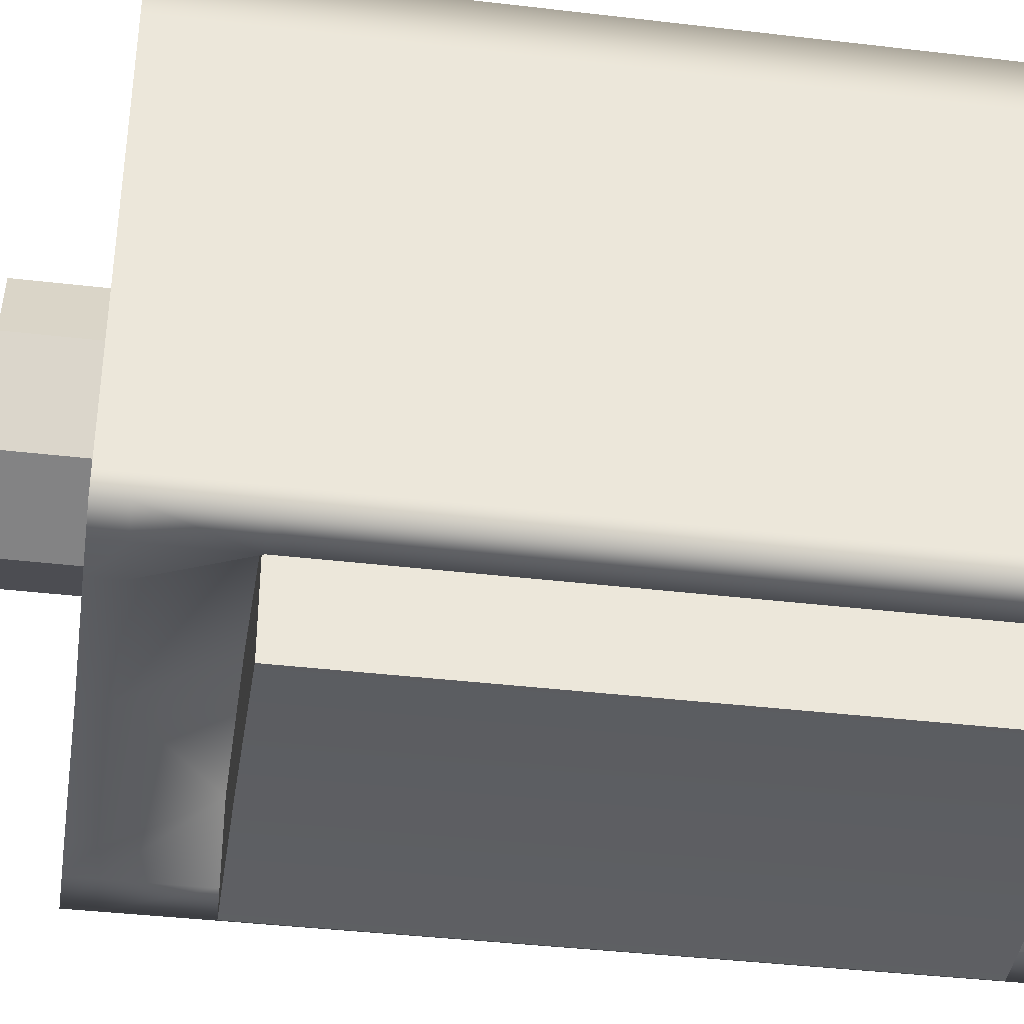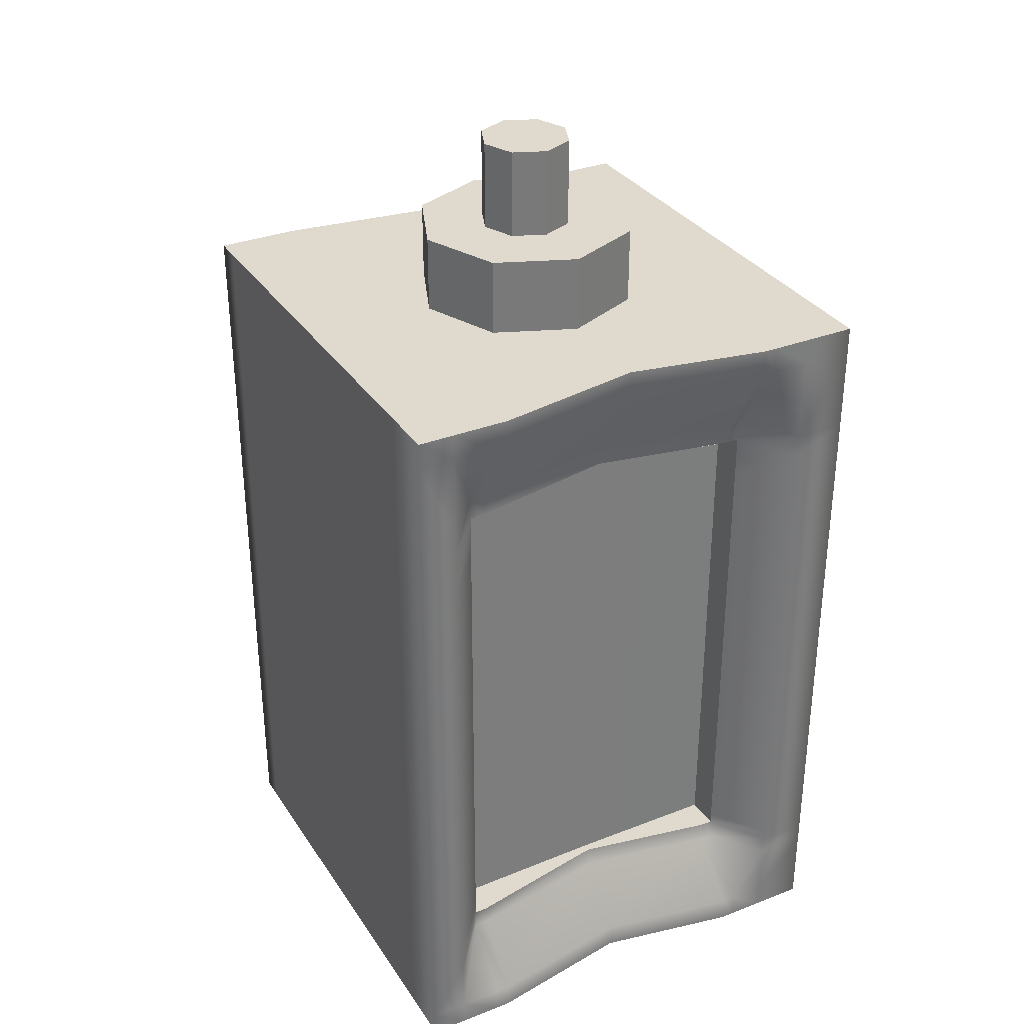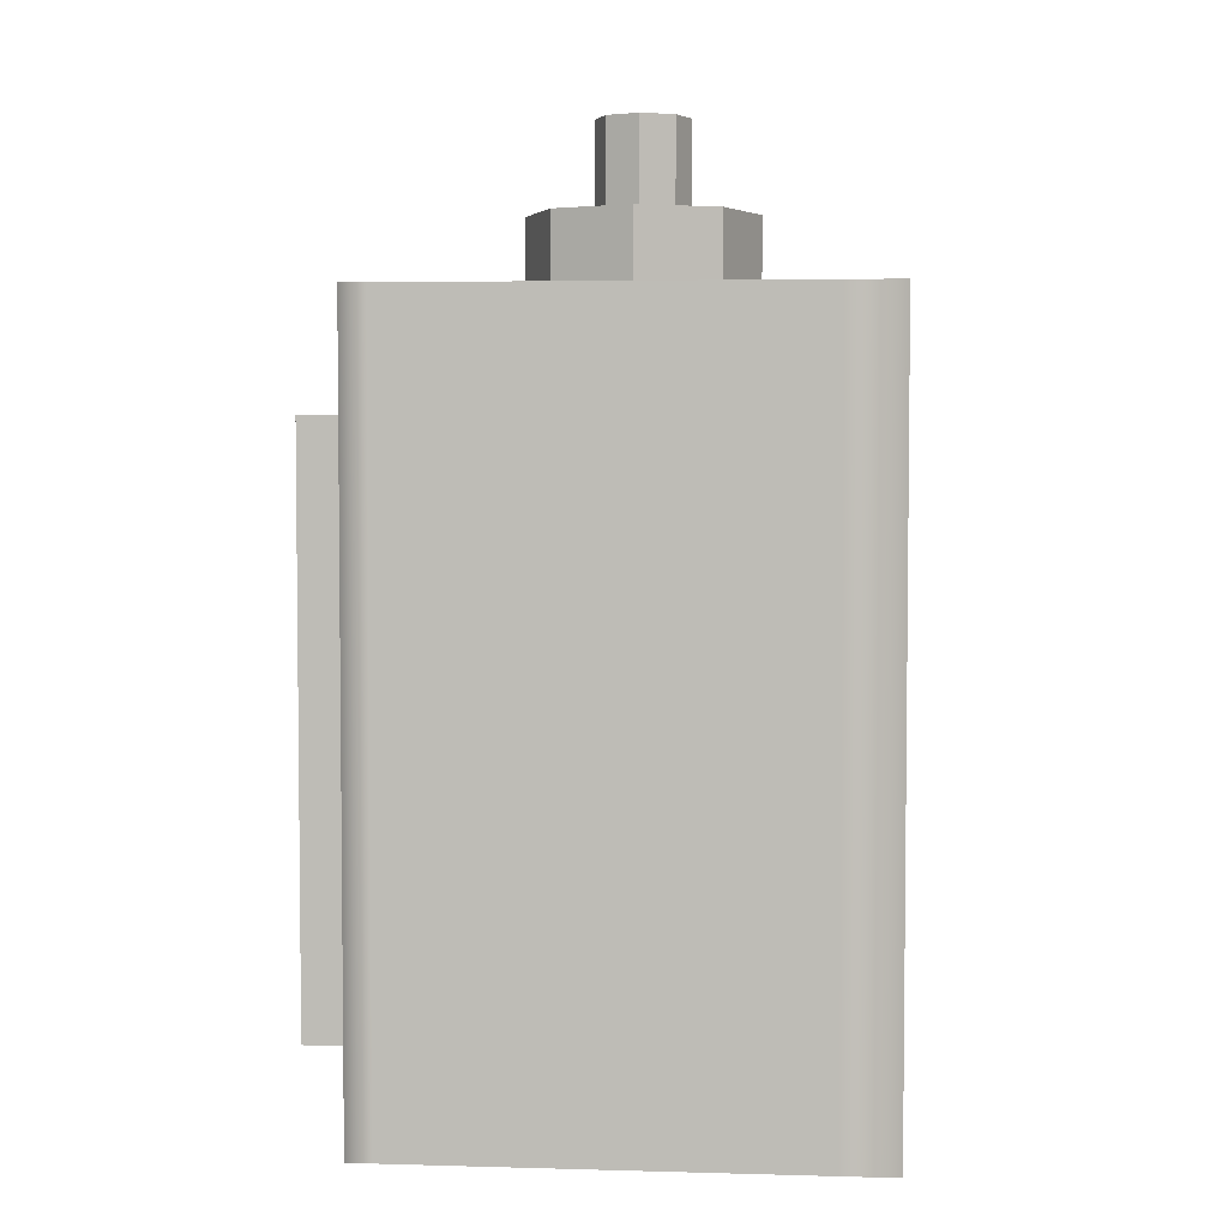
<metadata>
{"format":"obj","ext":"obj","renderer":"f3d","projection":"perspective","resolution":1024,"background":"white","views":[{"elev":-38.6,"azim":-98.5,"up":"+Z"},{"elev":32.6,"azim":-28.3,"up":"+Y"},{"elev":3.9,"azim":-84.8,"up":"+Y"}]}
</metadata>
<code>
v  12.48 0 -0.0608
v  12.48 0 -12.6
v  -0.0608 0 -11.6
v  -12.6 0 -12.6
v  -12.6 0 -0.0608
v  -12.6 0 12.48
v  -0.0608 0 11.11
v  12.48 0 12.48
v  12.48 39.51 -0.0608
v  12.48 39.51 -12.6
v  -0.0608 39.51 -11.6
v  -12.6 39.51 -12.6
v  -12.6 39.51 -0.0608
v  -12.6 39.51 12.48
v  -0.0608 39.51 11.11
v  12.48 39.51 12.48
v  5.724 39.51 -0.0608
v  4.03 39.51 -4.152
v  -0.0608 39.51 -5.846
v  -4.152 39.51 -4.152
v  -5.846 39.51 -0.0608
v  -4.152 39.51 4.03
v  -0.0608 39.51 5.724
v  4.03 39.51 4.03
v  12.48 38.14 -12.6
v  12.48 38.14 -0.0608
v  12.48 38.14 12.48
v  -0.0608 38.14 11.11
v  -12.6 38.14 12.48
v  -12.6 38.14 -0.0608
v  -12.6 38.14 -12.6
v  -0.0608 38.14 -11.6
v  12.48 1.316 -12.6
v  12.48 1.316 -0.0608
v  12.48 1.316 12.48
v  -0.0608 1.316 11.11
v  -12.6 1.316 12.48
v  -12.6 1.316 -0.0608
v  -12.6 1.316 -12.6
v  -0.0608 1.316 -11.6
v  10.16 0 -12.6
v  10.16 1.316 -12.6
v  10.16 38.14 -12.6
v  10.16 39.51 -12.6
v  3.272 39.51 -4.465
v  12.48 0 -10.37
v  12.48 1.316 -10.37
v  12.48 38.14 -10.37
v  12.48 39.51 -10.37
v  4.332 39.51 -3.422
v  4.292 39.51 3.399
v  12.48 39.51 10.54
v  12.48 38.14 10.54
v  12.48 1.316 10.54
v  12.48 0 10.54
v  9.809 0 12.48
v  9.809 1.316 12.48
v  9.809 38.14 12.48
v  9.809 39.51 12.48
v  3.159 39.51 4.391
v  -10.73 0 12.48
v  -10.73 1.316 12.48
v  -10.73 38.14 12.48
v  -10.73 39.51 12.48
v  -3.54 39.51 4.283
v  -12.6 0 9.653
v  -12.6 1.316 9.653
v  -12.6 38.14 9.653
v  -12.6 39.51 9.653
v  -4.534 39.51 3.108
v  -12.6 0 -11.3
v  -12.6 1.316 -11.3
v  -12.6 38.14 -11.3
v  -12.6 39.51 -11.3
v  -4.327 39.51 -3.728
v  -10.46 0 -12.6
v  -10.46 1.316 -12.6
v  -10.46 38.14 -12.6
v  -10.46 39.51 -12.6
v  -3.454 39.51 -4.441
v  -0.0608 39.51 -10.87
v  9.418 39.51 -11.73
v  11.57 39.51 -11.7
v  11.61 39.51 -9.621
v  11.76 39.51 -0.0608
v  11.6 39.51 9.778
v  11.57 39.51 11.57
v  9.096 39.51 11.61
v  -0.0608 39.51 10.39
v  -9.955 39.51 11.6
v  -11.7 39.51 11.57
v  -11.74 39.51 8.951
v  -11.88 39.51 -0.0608
v  -11.71 39.51 -10.49
v  -11.7 39.51 -11.7
v  -9.711 39.51 -11.73
v  5.724 43.51 -0.0608
v  4.03 43.51 -4.152
v  -0.0608 43.51 -5.846
v  -4.152 43.51 -4.152
v  -5.846 43.51 -0.0608
v  -4.152 43.51 4.03
v  -0.0608 43.51 5.724
v  4.03 43.51 4.03
v  2.327 43.51 -0.0608
v  1.628 43.51 -1.749
v  -0.0608 43.51 -2.449
v  -1.749 43.51 -1.749
v  -2.449 43.51 -0.0608
v  -1.749 43.51 1.628
v  -0.0608 43.51 2.327
v  1.628 43.51 1.628
v  2.327 48.16 -0.0608
v  1.628 48.16 -1.749
v  -0.0608 48.16 -2.449
v  -1.749 48.16 -1.749
v  -2.449 48.16 -0.0608
v  -1.749 48.16 1.628
v  -0.0608 48.16 2.327
v  1.628 48.16 1.628
v  -0.0608 48.06 2.327
v  -1.749 48.06 1.628
v  -2.449 48.06 -0.0608
v  -1.749 48.06 -1.749
v  -0.0608 48.06 -2.449
v  1.628 48.06 -1.749
v  2.327 48.06 -0.0608
v  1.628 48.06 1.628
v  -0.0608 43.64 2.327
v  -1.749 43.64 1.628
v  -2.449 43.64 -0.0608
v  -1.749 43.64 -1.749
v  -0.0608 43.64 -2.449
v  1.628 43.64 -1.749
v  2.327 43.64 -0.0608
v  1.628 43.64 1.628
v  -0.0608 39.51 -5.923
v  3.35 39.51 -4.558
v  4.126 39.51 -4.248
v  4.425 39.51 -3.501
v  5.801 39.51 -0.0608
v  4.385 39.51 3.48
v  4.126 39.51 4.126
v  3.234 39.51 4.483
v  -0.0608 39.51 5.801
v  -3.621 39.51 4.377
v  -4.248 39.51 4.126
v  -4.625 39.51 3.182
v  -5.923 39.51 -0.0608
v  -4.421 39.51 -3.814
v  -4.248 39.51 -4.248
v  -3.534 39.51 -4.533
v  -0.0608 43.51 -5.722
v  3.943 43.51 -4.064
v  5.601 43.51 -0.0608
v  3.943 43.51 3.943
v  -0.0608 43.51 5.601
v  -4.064 43.51 3.942
v  -5.722 43.51 -0.0608
v  -4.064 43.51 -4.064
v  -2.784 39.51 -4.718
v  -2.848 39.51 -4.808
v  -7.804 39.51 -11.76
v  -8.408 39.51 -12.6
v  -8.408 38.14 -12.6
v  -8.408 1.316 -12.6
v  -8.408 0 -12.6
v  2.465 39.51 -4.8
v  2.524 39.51 -4.889
v  7.122 39.51 -11.76
v  7.681 39.51 -12.6
v  7.681 38.14 -12.6
v  7.681 1.316 -12.6
v  7.681 0 -12.6
v  -2.822 39.51 4.581
v  -2.886 39.51 4.671
v  -7.913 39.51 11.63
v  -8.524 39.51 12.48
v  -8.524 38.14 12.48
v  -8.524 1.316 12.48
v  -8.524 0 12.48
v  2.523 39.51 4.654
v  2.584 39.51 4.743
v  7.288 39.51 11.64
v  7.86 39.51 12.48
v  7.86 38.14 12.48
v  7.86 1.316 12.48
v  7.86 0 12.48
v  7.86 33.73 9.782
v  9.809 33.73 12.48
v  12.48 33.73 12.48
v  12.48 33.73 10.54
v  12.48 33.73 -0.0608
v  12.48 33.73 -10.37
v  12.48 33.73 -12.6
v  10.16 33.73 -12.6
v  7.681 33.73 -10.11
v  -0.0608 33.73 -9.108
v  -8.408 33.73 -10.11
v  -10.46 33.73 -12.6
v  -12.6 33.73 -12.6
v  -12.6 33.73 -11.3
v  -12.6 33.73 -0.0608
v  -12.6 33.73 9.653
v  -12.6 33.73 12.48
v  -10.73 33.73 12.48
v  -8.524 33.73 9.782
v  -0.0608 33.73 8.414
v  7.86 4.288 9.782
v  9.809 4.288 12.48
v  12.48 4.288 12.48
v  12.48 4.288 10.54
v  12.48 4.288 -0.0608
v  12.48 4.288 -10.37
v  12.48 4.288 -12.6
v  10.16 4.288 -12.6
v  7.681 4.288 -10.11
v  -0.0608 4.288 -9.108
v  -8.408 4.288 -10.11
v  -10.46 4.288 -12.6
v  -12.6 4.288 -12.6
v  -12.6 4.288 -11.3
v  -12.6 4.288 -0.0608
v  -12.6 4.288 9.653
v  -12.6 4.288 12.48
v  -10.73 4.288 12.48
v  -8.524 4.288 9.782
v  -0.0608 4.288 8.414
v  7.681 33.73 -15.47
v  7.681 4.288 -15.47
v  -0.0608 4.288 -14.97
v  -8.408 4.288 -15.47
v  -8.408 33.73 -15.47
v  -0.0608 33.73 -14.97
v  7.681 33.73 -15.2
v  -0.0608 33.73 -14.7
v  -8.408 33.73 -15.2
v  -8.408 4.288 -15.2
v  -0.0608 4.288 -14.7
v  7.681 4.288 -15.2
v  7.681 33.73 -11.89
v  -0.0608 33.73 -11.89
v  -8.408 33.73 -11.89
v  -8.408 4.288 -11.89
v  -0.0608 4.288 -11.89
v  7.681 4.288 -11.89
v  7.681 32.6 -11.89
v  7.681 32.6 -10.11
v  10.16 32.6 -12.6
v  12.48 32.6 -12.6
v  12.48 32.6 -10.37
v  12.48 32.6 -0.0608
v  12.48 32.6 10.54
v  12.48 32.6 12.48
v  9.809 32.6 12.48
v  7.86 32.6 9.606
v  -0.0608 32.6 8.237
v  -8.524 32.6 9.782
v  -10.73 32.6 12.48
v  -12.6 32.6 12.48
v  -12.6 32.6 9.653
v  -12.6 32.6 -0.0608
v  -12.6 32.6 -11.3
v  -12.6 32.6 -12.6
v  -10.46 32.6 -12.6
v  -8.408 32.6 -10.11
v  -8.408 32.6 -11.89
v  -8.408 32.6 -15.2
v  -8.408 32.6 -15.47
v  -0.0608 32.6 -14.97
v  7.681 32.6 -15.47
v  7.681 32.6 -15.2
v  7.681 5.29 -15.47
v  -0.0608 5.29 -14.97
v  -8.408 5.29 -15.47
v  -8.408 5.29 -15.2
v  -8.408 5.29 -11.89
v  -8.408 5.29 -10.11
v  -10.46 5.29 -12.6
v  -12.6 5.29 -12.6
v  -12.6 5.29 -11.3
v  -12.6 5.29 -0.0608
v  -12.6 5.29 9.653
v  -12.6 5.29 12.48
v  -10.73 5.29 12.48
v  -8.524 5.29 9.782
v  -0.0608 5.29 8.237
v  7.86 5.29 9.606
v  9.809 5.29 12.48
v  12.48 5.29 12.48
v  12.48 5.29 10.54
v  12.48 5.29 -0.0608
v  12.48 5.29 -10.37
v  12.48 5.29 -12.6
v  10.16 5.29 -12.6
v  7.681 5.29 -10.11
v  7.681 5.29 -11.89
v  7.681 5.29 -15.2
v  7.841 5.29 7.827
v  7.841 32.6 7.827
v  -0.0799 32.6 7.827
v  -8.544 32.6 8.004
v  -8.544 5.29 8.004
v  -0.0799 5.29 7.827
v  12.48 30.25 -10.37
v  12.48 30.25 -12.6
v  10.16 30.25 -12.6
v  7.681 30.25 -10.11
v  7.681 30.25 -11.89
v  7.681 30.25 -15.2
v  7.681 30.25 -15.47
v  -0.0608 30.25 -14.97
v  -8.408 30.25 -15.47
v  -8.408 30.25 -15.2
v  -8.408 30.25 -11.89
v  -8.408 30.25 -10.11
v  -10.46 30.25 -12.6
v  -12.6 30.25 -12.6
v  -12.6 30.25 -11.3
v  -12.6 30.25 -0.0608
v  -12.6 30.25 9.653
v  -12.6 30.25 12.48
v  -10.73 30.25 12.48
v  -8.524 30.25 9.782
v  -8.544 30.25 8.004
v  -0.0799 30.25 7.827
v  7.841 30.25 7.827
v  7.86 30.25 9.606
v  9.809 30.25 12.48
v  12.48 30.25 12.48
v  12.48 30.25 10.54
v  12.48 30.25 -0.0608
v  12.48 5.9 -10.37
v  12.48 5.9 -12.6
v  10.16 5.9 -12.6
v  7.681 5.9 -10.11
v  7.681 5.9 -11.89
v  7.681 5.9 -15.2
v  7.681 5.9 -15.47
v  -0.0608 5.9 -14.97
v  -8.408 5.9 -15.47
v  -8.408 5.9 -15.2
v  -8.408 5.9 -11.89
v  -8.408 5.9 -10.11
v  -10.46 5.9 -12.6
v  -12.6 5.9 -12.6
v  -12.6 5.9 -11.3
v  -12.6 5.9 -0.0608
v  -12.6 5.9 9.653
v  -12.6 5.9 12.48
v  -10.73 5.9 12.48
v  -8.524 5.9 9.782
v  -8.544 5.9 8.004
v  -0.0799 5.9 7.827
v  7.841 5.9 7.827
v  7.86 5.9 9.606
v  9.809 5.9 12.48
v  12.48 5.9 12.48
v  12.48 5.9 10.54
v  12.48 5.9 -0.0608
v  2.311 39.51 4.742
v  2.367 39.51 4.83
v  6.685 39.51 11.65
v  7.21 39.51 12.48
v  7.21 38.14 12.48
v  7.21 33.73 9.782
v  7.21 32.6 9.606
v  7.191 32.6 7.827
v  7.191 30.25 7.827
v  7.191 5.9 7.827
v  7.191 5.29 7.827
v  7.21 5.29 9.606
v  7.21 4.288 9.782
v  7.21 1.316 12.48
v  7.21 0 12.48
v  -2.59 39.51 4.677
v  -2.65 39.51 4.766
v  -7.255 39.51 11.64
v  -7.815 39.51 12.48
v  -7.815 38.14 12.48
v  -7.815 33.73 9.782
v  -7.815 32.6 9.767
v  -7.834 32.6 7.989
v  -7.834 30.25 7.989
v  -7.834 5.9 7.989
v  -7.834 5.29 7.989
v  -7.815 5.29 9.767
v  -7.815 4.288 9.782
v  -7.815 1.316 12.48
v  -7.815 0 12.48
g Cylinder001
f 46 47 34 1
f 41 42 33 2
f 167 166 40 3
f 71 72 39 4
f 66 67 38 5
f 61 62 37 6
f 375 374 36 7
f 55 54 35 8
f 61 6 66 5
f 181 61 5 390
f 7 390 5 1
f 71 4 76 167
f 71 167 3 5
f 41 2 46 1
f 174 41 1 3
f 5 3 1
f 7 1 55 375
f 188 375 55 56
f 8 56 55
f 118 119 120 113
f 9 49 84 85
f 44 82 83 10
f 11 164 163 81
f 74 94 95 12
f 13 69 92 93
f 64 90 91 14
f 15 364 363 89
f 52 86 87 16
f 10 49 48 25
f 11 171 172 32
f 12 79 78 31
f 13 74 73 30
f 14 69 68 29
f 15 379 380 28
f 16 59 58 27
f 9 52 53 26
f 215 214 47 33
f 218 217 173 40
f 221 220 77 39
f 223 222 72 38
f 225 224 67 37
f 228 388 389 36
f 211 210 57 35
f 213 212 54 34
f 174 173 42 41
f 171 170 82 44
f 10 25 43 44
f 25 195 196 43
f 2 33 47 46
f 49 10 83 84
f 9 26 48 49
f 26 193 194 48
f 1 34 54 55
f 9 85 86 52
f 16 27 53 52
f 27 191 192 53
f 8 35 57 56
f 59 16 87 88
f 185 186 58 59
f 186 189 190 58
f 181 180 62 61
f 178 177 90 64
f 14 29 63 64
f 29 205 206 63
f 6 37 67 66
f 69 14 91 92
f 13 30 68 69
f 30 203 204 68
f 5 38 72 71
f 13 93 94 74
f 12 31 73 74
f 31 201 202 73
f 4 39 77 76
f 79 12 95 96
f 164 165 78 79
f 165 199 200 78
f 140 141 85 84
f 82 138 139 83
f 152 162 163 96
f 94 150 151 95
f 148 149 93 92
f 90 146 147 91
f 144 183 184 88
f 86 142 143 87
f 81 137 169 170
f 139 140 84 83
f 85 141 142 86
f 143 144 88 87
f 89 145 377 378
f 147 148 92 91
f 93 149 150 94
f 151 152 96 95
f 50 18 98 17
f 17 98 97
f 168 19 99 45
f 18 45 99 98
f 80 20 100 161
f 19 161 100 99
f 75 21 101 20
f 20 101 100
f 70 22 102 21
f 21 102 101
f 376 23 103 175
f 65 175 103 22
f 22 103 102
f 60 24 104 182
f 361 182 104 23
f 23 104 103
f 51 17 97 24
f 24 97 104
f 98 154 155 97
f 99 153 154 98
f 100 160 153 99
f 101 159 160 100
f 102 158 159 101
f 103 157 158 102
f 104 156 157 103
f 97 155 156 104
f 106 134 135 105
f 107 133 134 106
f 108 132 133 107
f 109 131 132 108
f 110 130 131 109
f 111 129 130 110
f 112 136 129 111
f 105 135 136 112
f 114 113 127 126
f 115 114 126 125
f 116 115 125 124
f 117 116 124 123
f 118 117 123 122
f 119 118 122 121
f 120 119 121 128
f 113 120 128 127
f 126 127 135 134
f 125 126 134 133
f 124 125 133 132
f 123 124 132 131
f 122 123 131 130
f 121 122 130 129
f 128 121 129 136
f 127 128 136 135
f 50 17 141 140
f 138 45 18 139
f 80 161 162 152
f 150 75 20 151
f 70 21 149 148
f 146 65 22 147
f 60 182 183 144
f 142 51 24 143
f 19 168 169 137
f 18 50 140 139
f 17 51 142 141
f 24 60 144 143
f 23 376 377 145
f 22 70 148 147
f 21 75 150 149
f 20 80 152 151
f 106 105 155 154
f 107 106 154 153
f 108 107 153 160
f 109 108 160 159
f 110 109 159 158
f 111 110 158 157
f 112 111 157 156
f 105 112 156 155
f 76 77 166 167
f 164 79 96 163
f 11 32 165 164
f 32 198 199 165
f 162 137 81 163
f 19 137 162 161
f 44 43 172 171
f 43 196 197 172
f 3 40 173 174
f 11 81 170 171
f 138 82 170 169
f 45 138 169 168
f 64 63 179 178
f 63 206 207 179
f 390 389 180 181
f 379 378 177 178
f 146 90 177 176
f 65 146 176 175
f 56 57 187 188
f 185 59 88 184
f 364 365 186 185
f 365 366 189 186
f 183 362 363 184
f 182 361 362 183
f 25 48 194 195
f 32 172 197 198
f 31 78 200 201
f 30 73 202 203
f 29 68 204 205
f 28 380 381 208
f 27 58 190 191
f 26 53 192 193
f 250 249 196 195
f 252 251 194 193
f 254 253 192 191
f 256 255 190 189
f 260 259 206 205
f 262 261 204 203
f 264 263 202 201
f 266 265 200 199
f 270 269 233 234
f 249 248 197 196
f 259 258 207 206
f 257 367 366 208
f 294 293 214 215
f 274 273 230 231
f 280 279 220 221
f 282 281 222 223
f 284 283 224 225
f 287 387 388 228
f 290 289 210 211
f 292 291 212 213
f 33 42 216 215
f 34 47 214 213
f 35 54 212 211
f 187 57 210 209
f 37 62 226 225
f 38 67 224 223
f 39 72 222 221
f 166 77 220 219
f 40 166 219 218
f 42 173 217 216
f 62 180 227 226
f 36 374 373 228
f 248 247 241 197
f 218 245 246 217
f 219 244 245 218
f 278 277 244 219
f 198 242 243 199
f 197 241 242 198
f 230 273 298 240
f 231 230 240 239
f 232 231 239 238
f 233 269 268 237
f 234 233 237 236
f 229 234 236 235
f 240 298 297 246
f 239 240 246 245
f 238 239 245 244
f 237 268 267 243
f 236 237 243 242
f 235 236 242 241
f 306 307 249 250
f 332 305 251 252
f 330 331 253 254
f 328 329 255 256
f 322 323 259 260
f 320 321 261 262
f 318 319 263 264
f 316 317 265 266
f 312 313 269 270
f 307 308 248 249
f 323 324 258 259
f 326 369 368 301
f 195 194 251 250
f 234 229 271 270
f 201 200 265 264
f 203 202 263 262
f 205 204 261 260
f 208 381 382 257
f 191 190 255 254
f 193 192 253 252
f 308 309 247 248
f 199 243 267 266
f 229 235 272 271
f 313 314 268 269
f 235 241 247 272
f 314 315 267 268
f 334 333 293 294
f 340 339 273 274
f 346 345 279 280
f 348 347 281 282
f 350 349 283 284
f 354 385 386 304
f 358 357 289 290
f 360 359 291 292
f 344 343 277 278
f 339 338 298 273
f 338 337 297 298
f 215 216 295 294
f 213 214 293 292
f 211 212 291 290
f 209 210 289 288
f 225 226 285 284
f 223 224 283 282
f 221 222 281 280
f 219 220 279 278
f 231 232 275 274
f 216 217 296 295
f 226 227 286 285
f 228 373 372 287
f 217 246 297 296
f 232 238 276 275
f 238 244 277 276
f 356 355 299 288
f 367 368 300 256
f 382 383 301 257
f 324 325 302 258
f 387 386 303 286
f 372 371 304 287
f 334 335 307 306
f 360 333 305 332
f 358 359 331 330
f 356 357 329 328
f 350 351 323 322
f 348 349 321 320
f 346 347 319 318
f 344 345 317 316
f 340 341 313 312
f 335 336 308 307
f 351 352 324 323
f 354 370 369 326
f 336 337 309 308
f 341 342 314 313
f 342 343 315 314
f 250 251 305 306
f 270 271 311 312
f 264 265 317 318
f 262 263 319 320
f 260 261 321 322
f 301 383 384 326
f 254 255 329 330
f 252 253 331 332
f 266 267 315 316
f 271 272 310 311
f 272 247 309 310
f 256 300 327 328
f 352 353 325 324
f 306 305 333 334
f 312 311 339 340
f 318 317 345 346
f 320 319 347 348
f 322 321 349 350
f 326 384 385 354
f 330 329 357 358
f 332 331 359 360
f 316 315 343 344
f 311 310 338 339
f 310 309 337 338
f 328 327 355 356
f 294 295 335 334
f 292 293 333 360
f 290 291 359 358
f 288 289 357 356
f 284 285 351 350
f 282 283 349 348
f 280 281 347 346
f 278 279 345 344
f 274 275 341 340
f 295 296 336 335
f 285 286 352 351
f 304 371 370 354
f 296 297 337 336
f 275 276 342 341
f 276 277 343 342
f 286 303 353 352
f 188 187 374 375
f 364 185 184 363
f 15 28 365 364
f 28 208 366 365
f 362 145 89 363
f 23 145 362 361
f 256 189 366 367
f 187 209 373 374
f 327 300 368 369
f 209 288 372 373
f 257 301 368 367
f 372 288 299 371
f 355 327 369 370
f 299 355 370 371
f 178 179 380 379
f 227 180 389 388
f 176 177 378 377
f 175 176 377 376
f 7 36 389 390
f 15 89 378 379
f 179 207 381 380
f 286 227 388 387
f 207 258 382 381
f 353 303 386 385
f 382 258 302 383
f 287 304 386 387
f 302 325 384 383
f 325 353 385 384
f 115 116 117 114
f 114 117 118 113

</code>
